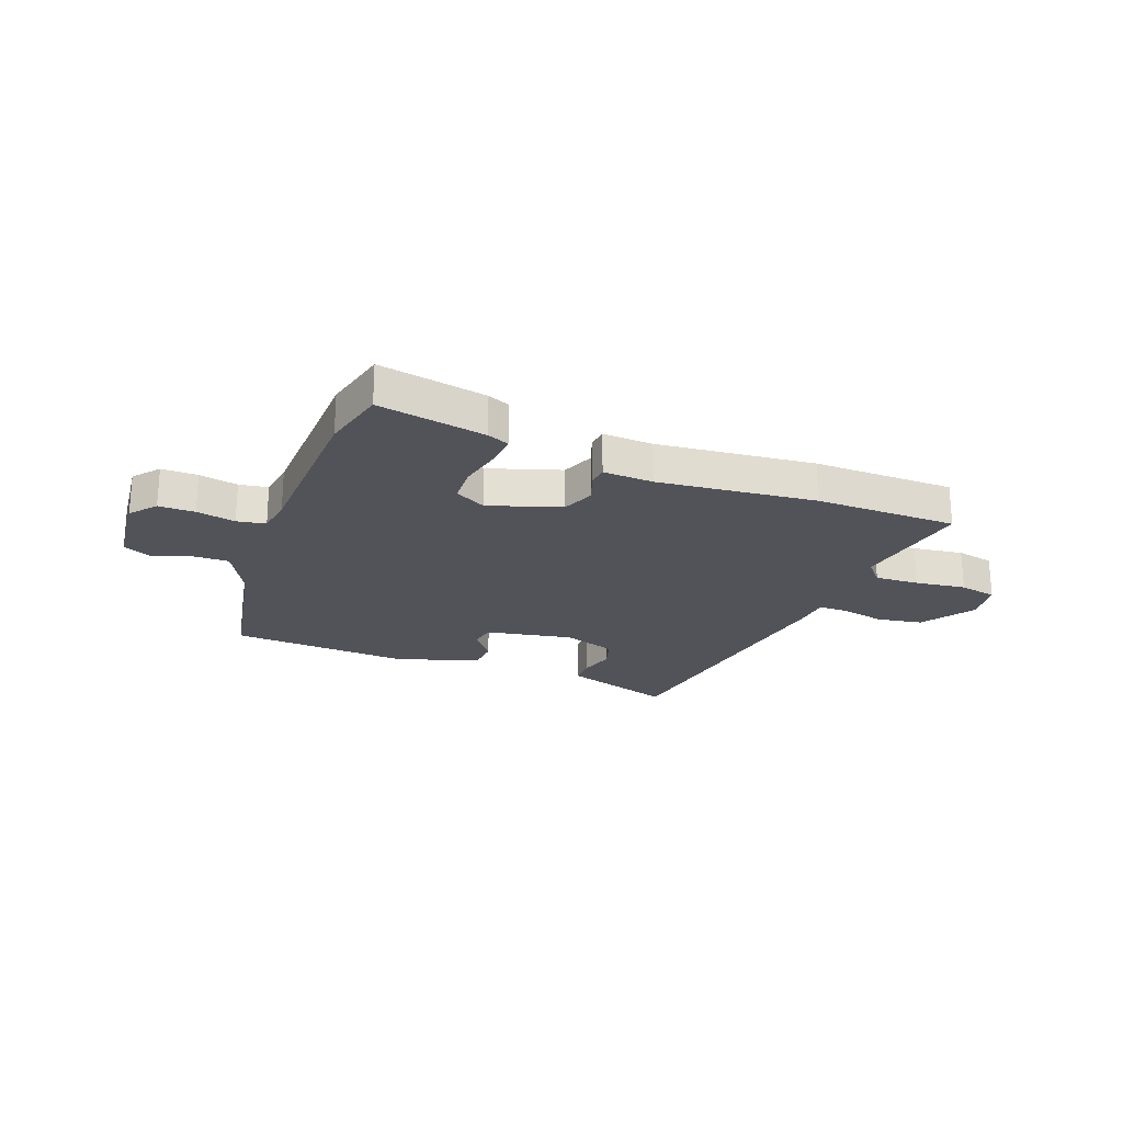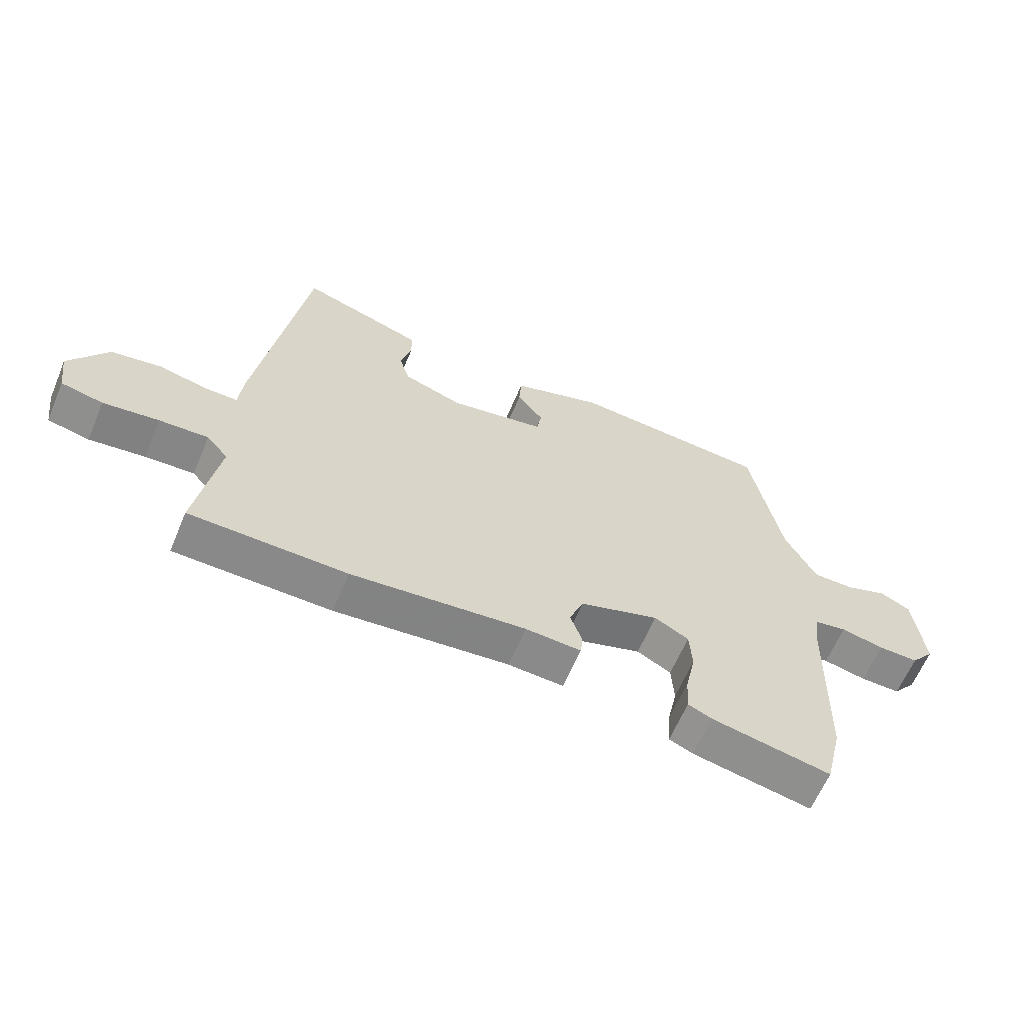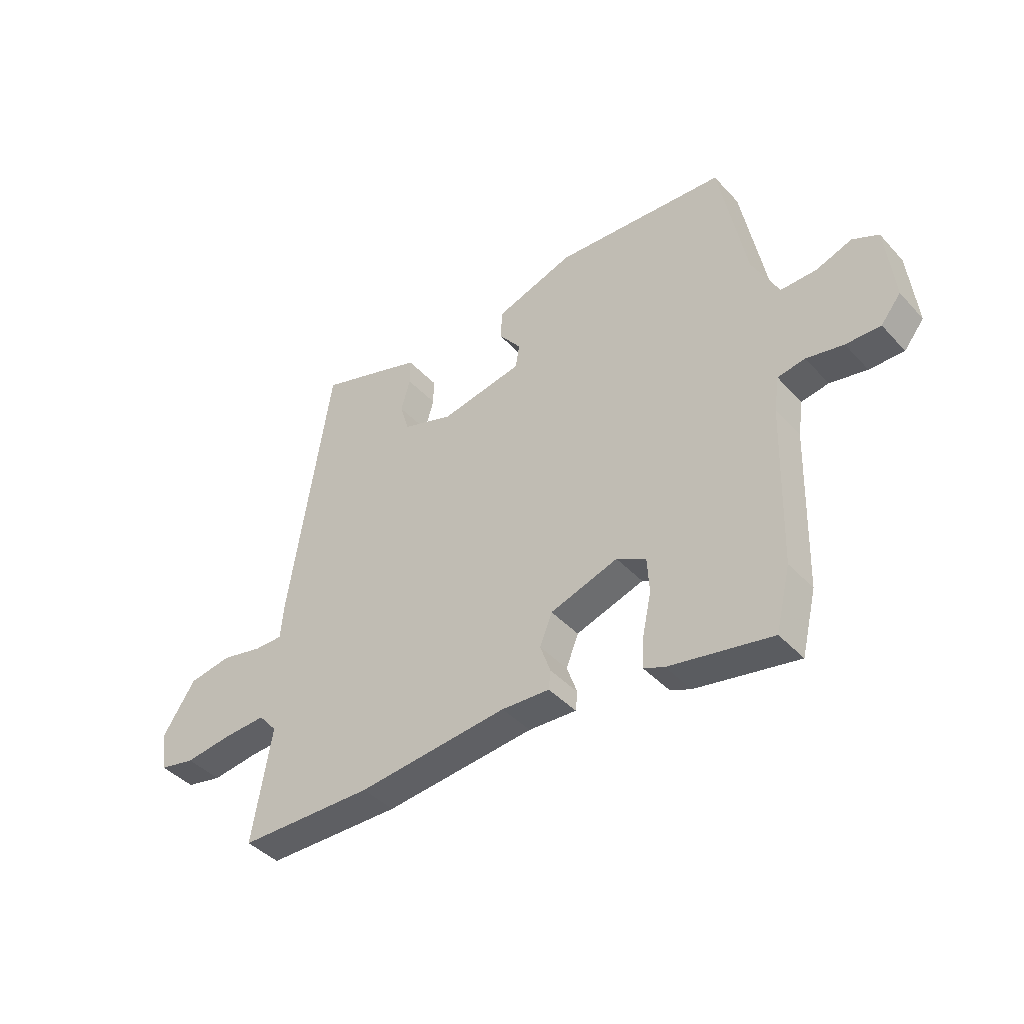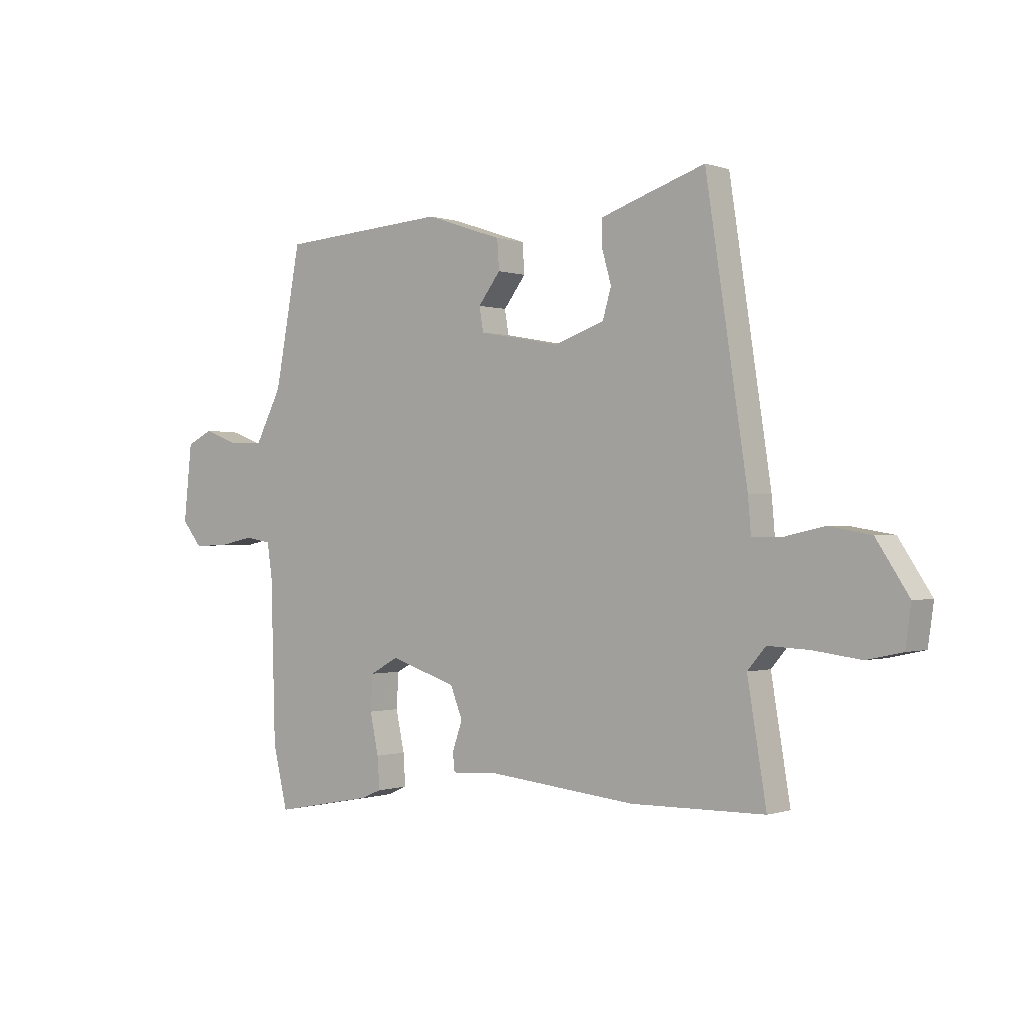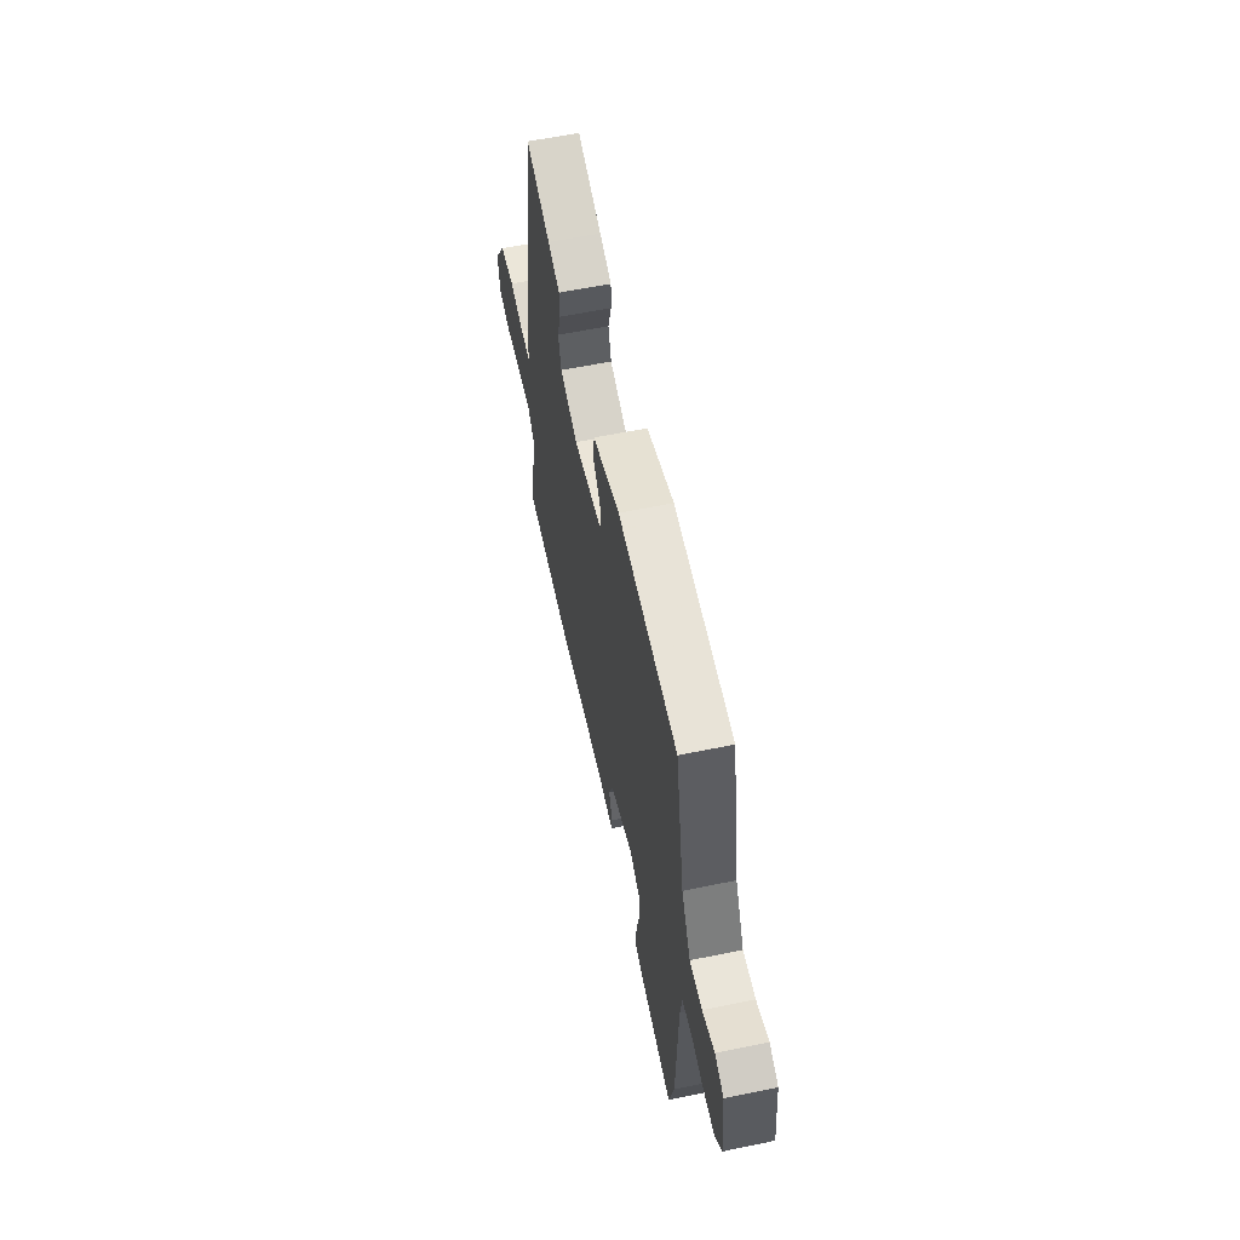
<metadata>
{"format":"obj","ext":"obj","renderer":"f3d","projection":"perspective","resolution":1024,"background":"white","views":[{"elev":-22.7,"azim":159.2,"up":"+Y"},{"elev":-62.8,"azim":-22.9,"up":"+Z"},{"elev":-42.1,"azim":38.5,"up":"+Z"},{"elev":-0.4,"azim":-140.8,"up":"+Z"},{"elev":59.1,"azim":78.0,"up":"+Z"}]}
</metadata>
<code>
v -0.468 0.07 0.536
v -0.33 0.07 0.491
v -0.262 0.07 0.468
v -0.262 0.07 0.416
v -0.28 0.07 0.353
v -0.263 0.07 0.295
v -0.164 0.07 0.261
v -0.003 0.07 0.291
v 0.005 0.07 0.338
v -0.039 0.07 0.395
v -0.035 0.07 0.453
v 0.117 0.07 0.504
v 0.451 0.07 0.482
v 0.502 0.07 0.213
v 0.554 0.07 0.113
v 0.624 0.07 0.114
v 0.693 0.07 0.139
v 0.744 0.07 0.114
v 0.76 0.07 -0.036
v 0.721 0.07 -0.084
v 0.654 0.07 -0.083
v 0.582 0.07 -0.068
v 0.529 0.07 -0.077
v 0.519 0.07 -0.145
v 0.51 0.07 -0.459
v 0.481 0.07 -0.579
v 0.282 0.07 -0.541
v 0.242 0.07 -0.524
v 0.246 0.07 -0.462
v 0.263 0.07 -0.383
v 0.259 0.07 -0.314
v 0.202 0.07 -0.283
v 0.07 0.07 -0.326
v 0.046 0.07 -0.386
v 0.066 0.07 -0.443
v 0.062 0.07 -0.479
v -0.031 0.07 -0.474
v -0.322 0.07 -0.503
v -0.584 0.07 -0.499
v -0.547 0.07 -0.276
v -0.583 0.07 -0.234
v -0.665 0.07 -0.238
v -0.758 0.07 -0.25
v -0.828 0.07 -0.235
v -0.839 0.07 -0.157
v -0.775 0.07 -0.06
v -0.691 0.07 -0.046
v -0.61 0.07 -0.064
v -0.555 0.07 -0.064
v -0.549 0.07 0.005
v -0.468 0 0.536
v -0.33 0 0.491
v -0.262 0 0.468
v -0.262 0 0.416
v -0.28 0 0.353
v -0.263 0 0.295
v -0.164 0 0.261
v -0.003 0 0.291
v 0.005 0 0.338
v -0.039 0 0.395
v -0.035 0 0.453
v 0.117 0 0.504
v 0.451 0 0.482
v 0.502 0 0.213
v 0.554 0 0.113
v 0.624 0 0.114
v 0.693 0 0.139
v 0.744 0 0.114
v 0.76 0 -0.036
v 0.721 0 -0.084
v 0.654 0 -0.083
v 0.582 0 -0.068
v 0.529 0 -0.077
v 0.519 0 -0.145
v 0.51 0 -0.459
v 0.481 0 -0.579
v 0.282 0 -0.541
v 0.242 0 -0.524
v 0.246 0 -0.462
v 0.263 0 -0.383
v 0.259 0 -0.314
v 0.202 0 -0.283
v 0.07 0 -0.326
v 0.046 0 -0.386
v 0.066 0 -0.443
v 0.062 0 -0.479
v -0.031 0 -0.474
v -0.322 0 -0.503
v -0.584 0 -0.499
v -0.547 0 -0.276
v -0.583 0 -0.234
v -0.665 0 -0.238
v -0.758 0 -0.25
v -0.828 0 -0.235
v -0.839 0 -0.157
v -0.775 0 -0.06
v -0.691 0 -0.046
v -0.61 0 -0.064
v -0.555 0 -0.064
v -0.549 0 0.005
f 49 50 1 2
f 45 46 47 48
f 45 48 49
f 42 43 44 45
f 41 42 45 49
f 40 41 49 2
f 37 38 39 40
f 34 35 36 37
f 33 34 37 40
f 32 33 40
f 27 28 29 30
f 27 30 31
f 24 25 26 27
f 23 24 27 31
f 19 20 21 22
f 19 22 23
f 16 17 18 19
f 15 16 19 23
f 14 15 23 31
f 9 10 11 12
f 8 9 12 13
f 2 3 4 5
f 2 5 6
f 40 2 6
f 32 40 6 7
f 31 32 7 8
f 8 13 14 31
f 52 51 100 99
f 98 97 96 95
f 99 98 95
f 95 94 93 92
f 99 95 92 91
f 52 99 91 90
f 90 89 88 87
f 87 86 85 84
f 90 87 84 83
f 90 83 82
f 80 79 78 77
f 81 80 77
f 77 76 75 74
f 81 77 74 73
f 72 71 70 69
f 73 72 69
f 69 68 67 66
f 73 69 66 65
f 81 73 65 64
f 62 61 60 59
f 63 62 59 58
f 55 54 53 52
f 56 55 52
f 56 52 90
f 57 56 90 82
f 58 57 82 81
f 81 64 63 58
f 1 51 52 2
f 2 52 53 3
f 3 53 54 4
f 4 54 55 5
f 5 55 56 6
f 6 56 57 7
f 7 57 58 8
f 8 58 59 9
f 9 59 60 10
f 10 60 61 11
f 11 61 62 12
f 12 62 63 13
f 13 63 64 14
f 14 64 65 15
f 15 65 66 16
f 16 66 67 17
f 17 67 68 18
f 18 68 69 19
f 19 69 70 20
f 20 70 71 21
f 21 71 72 22
f 22 72 73 23
f 23 73 74 24
f 24 74 75 25
f 25 75 76 26
f 26 76 77 27
f 27 77 78 28
f 28 78 79 29
f 29 79 80 30
f 30 80 81 31
f 31 81 82 32
f 32 82 83 33
f 33 83 84 34
f 34 84 85 35
f 35 85 86 36
f 36 86 87 37
f 37 87 88 38
f 38 88 89 39
f 39 89 90 40
f 40 90 91 41
f 41 91 92 42
f 42 92 93 43
f 43 93 94 44
f 44 94 95 45
f 45 95 96 46
f 46 96 97 47
f 47 97 98 48
f 48 98 99 49
f 49 99 100 50
f 50 100 51 1

</code>
